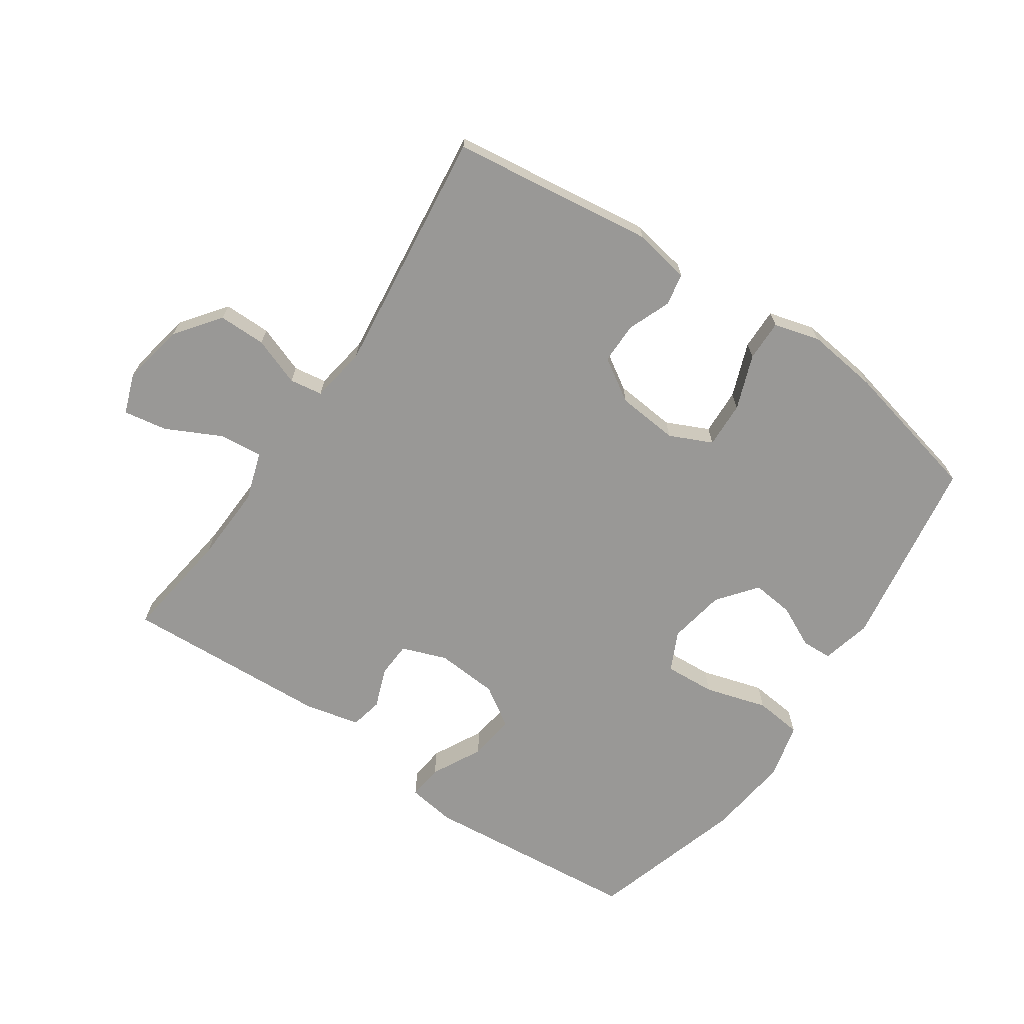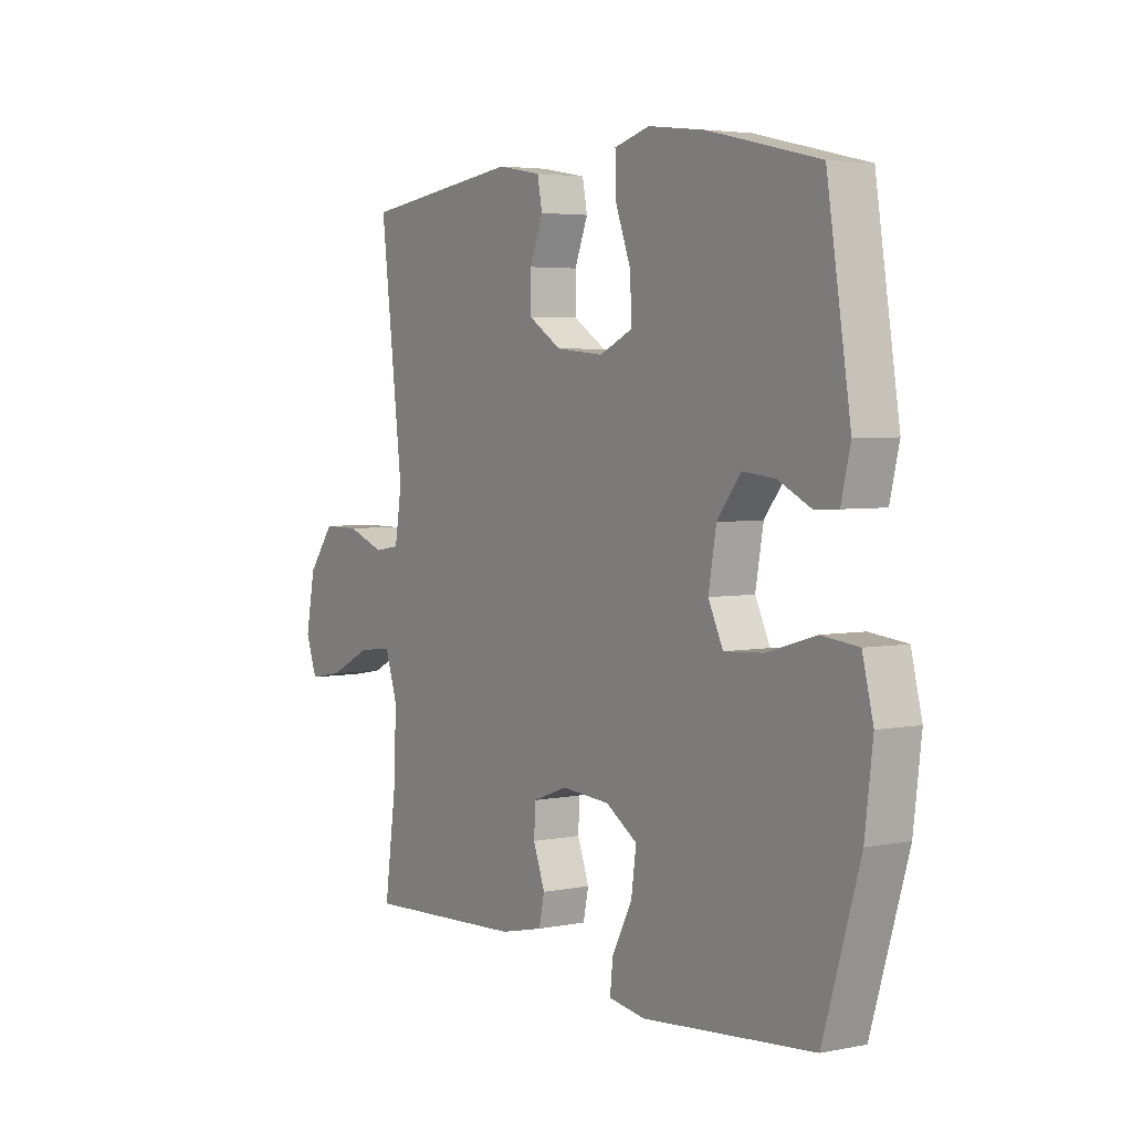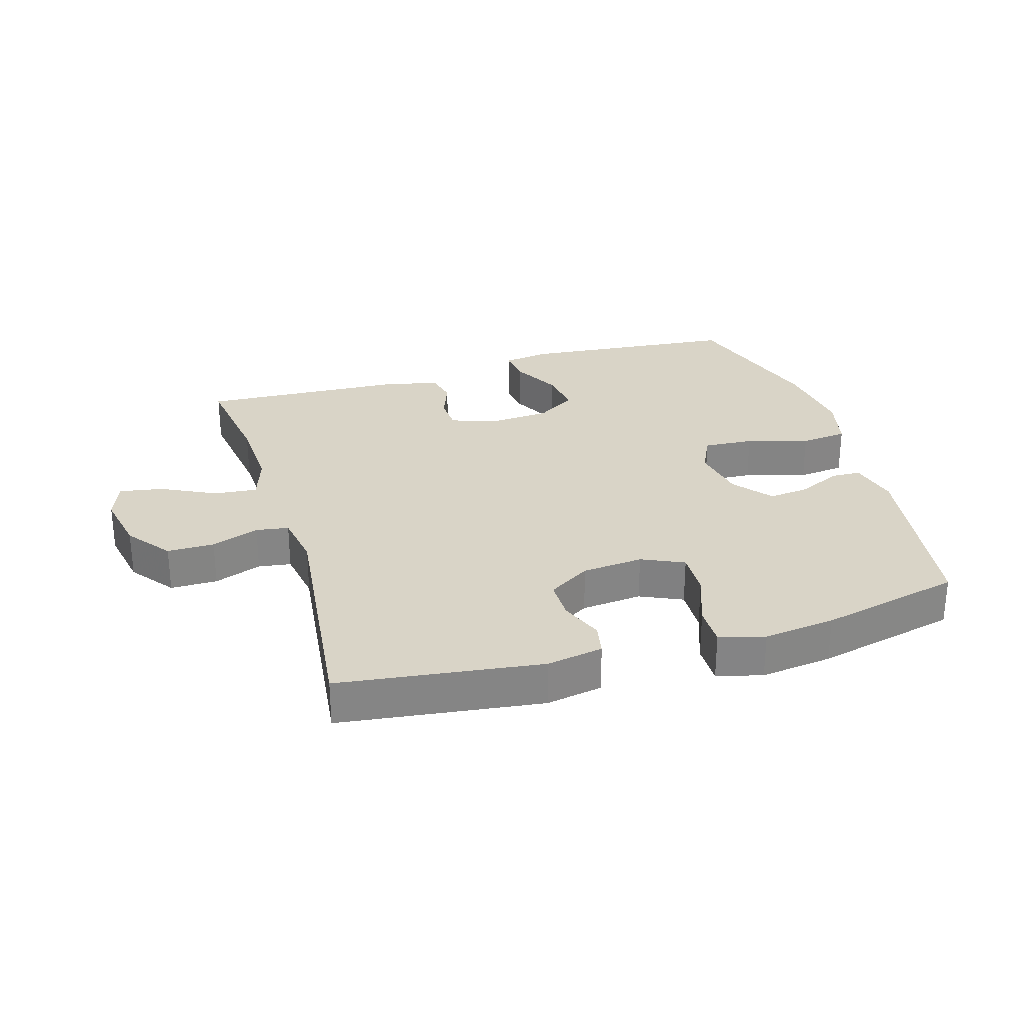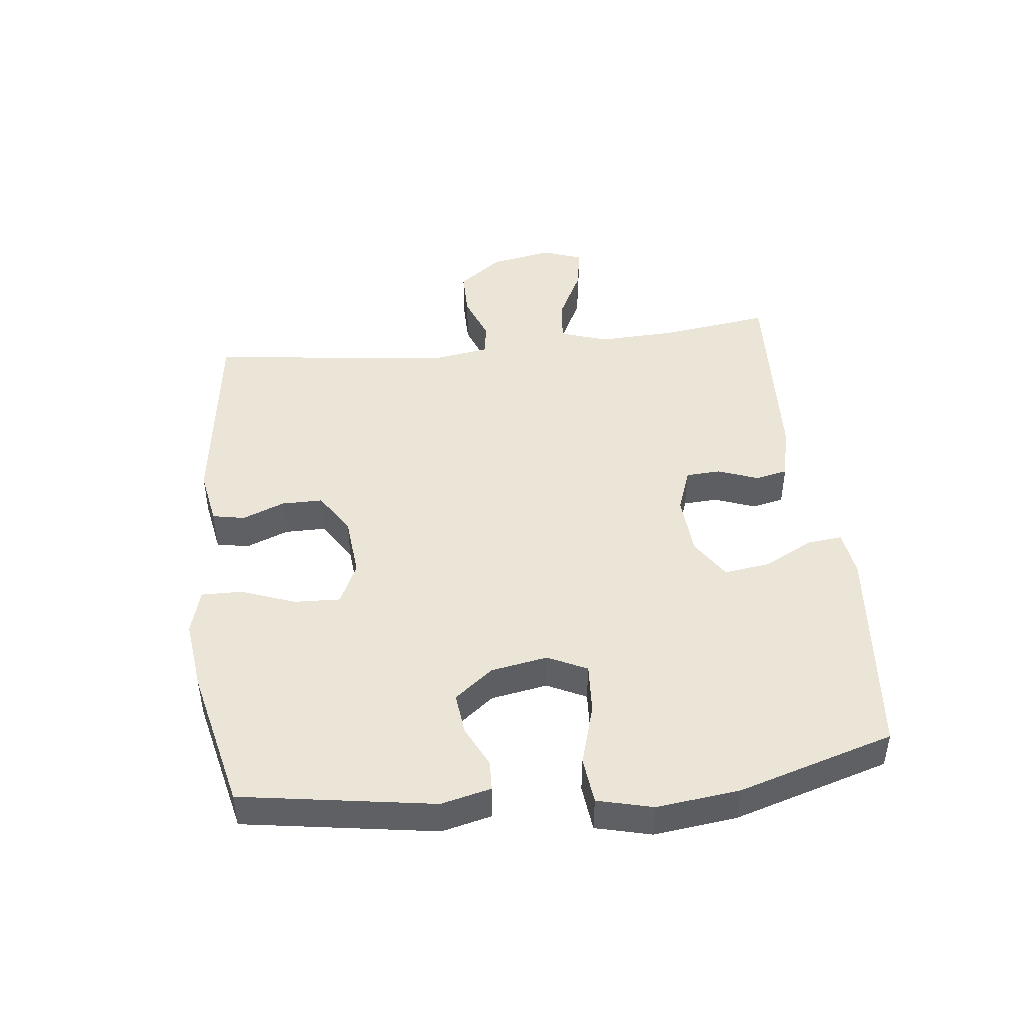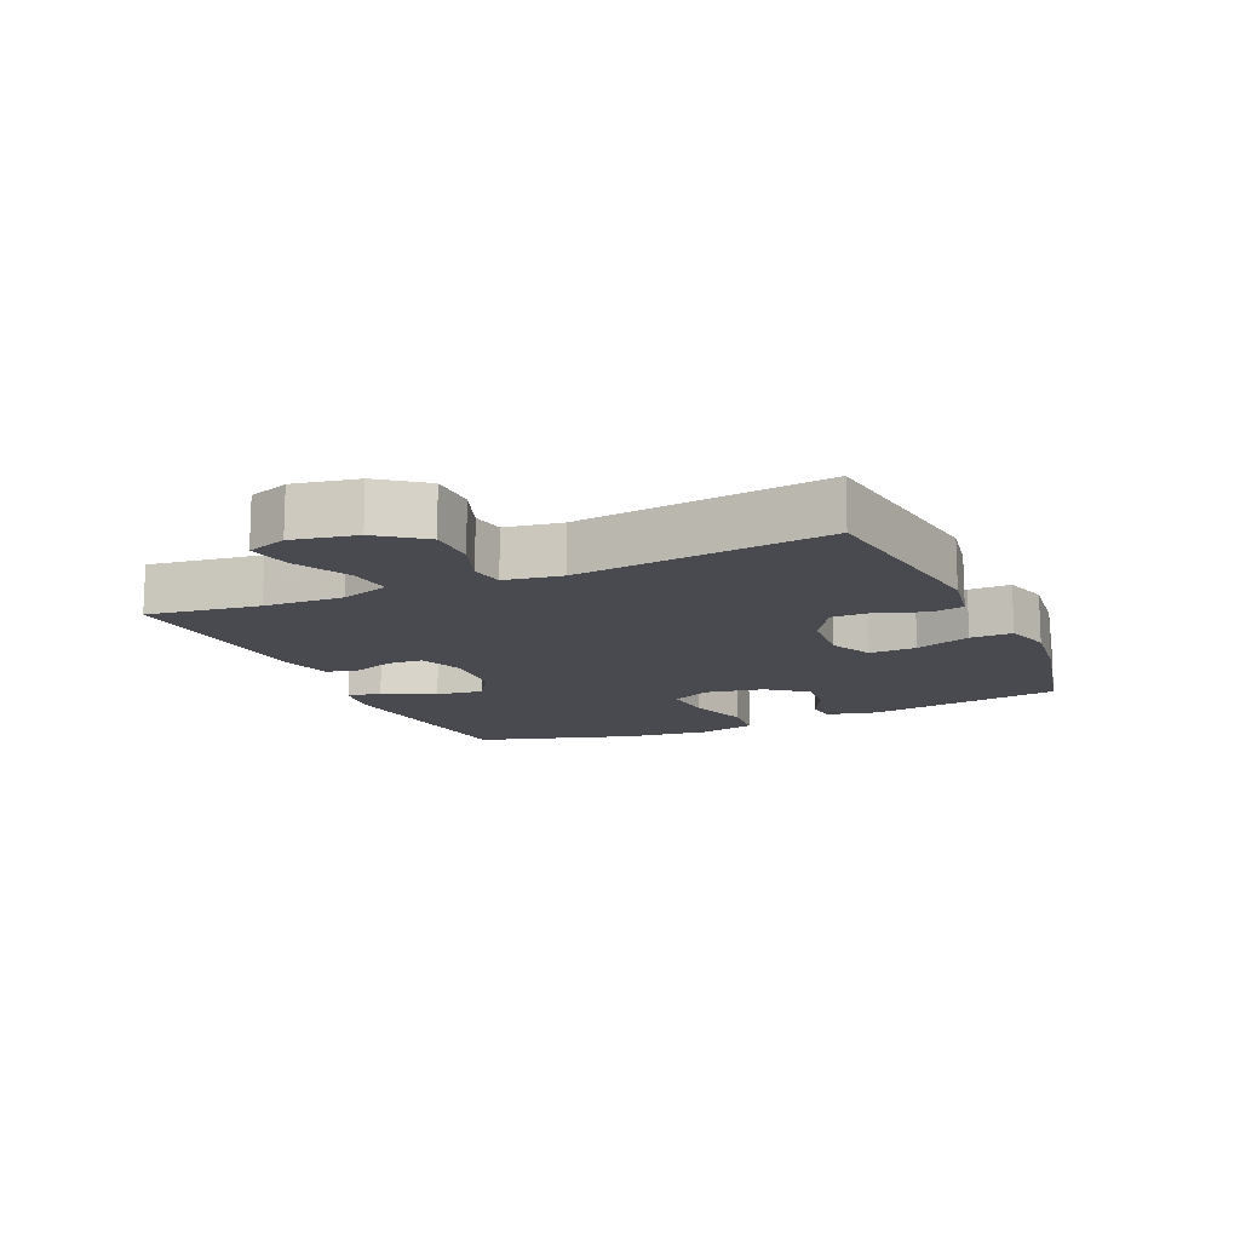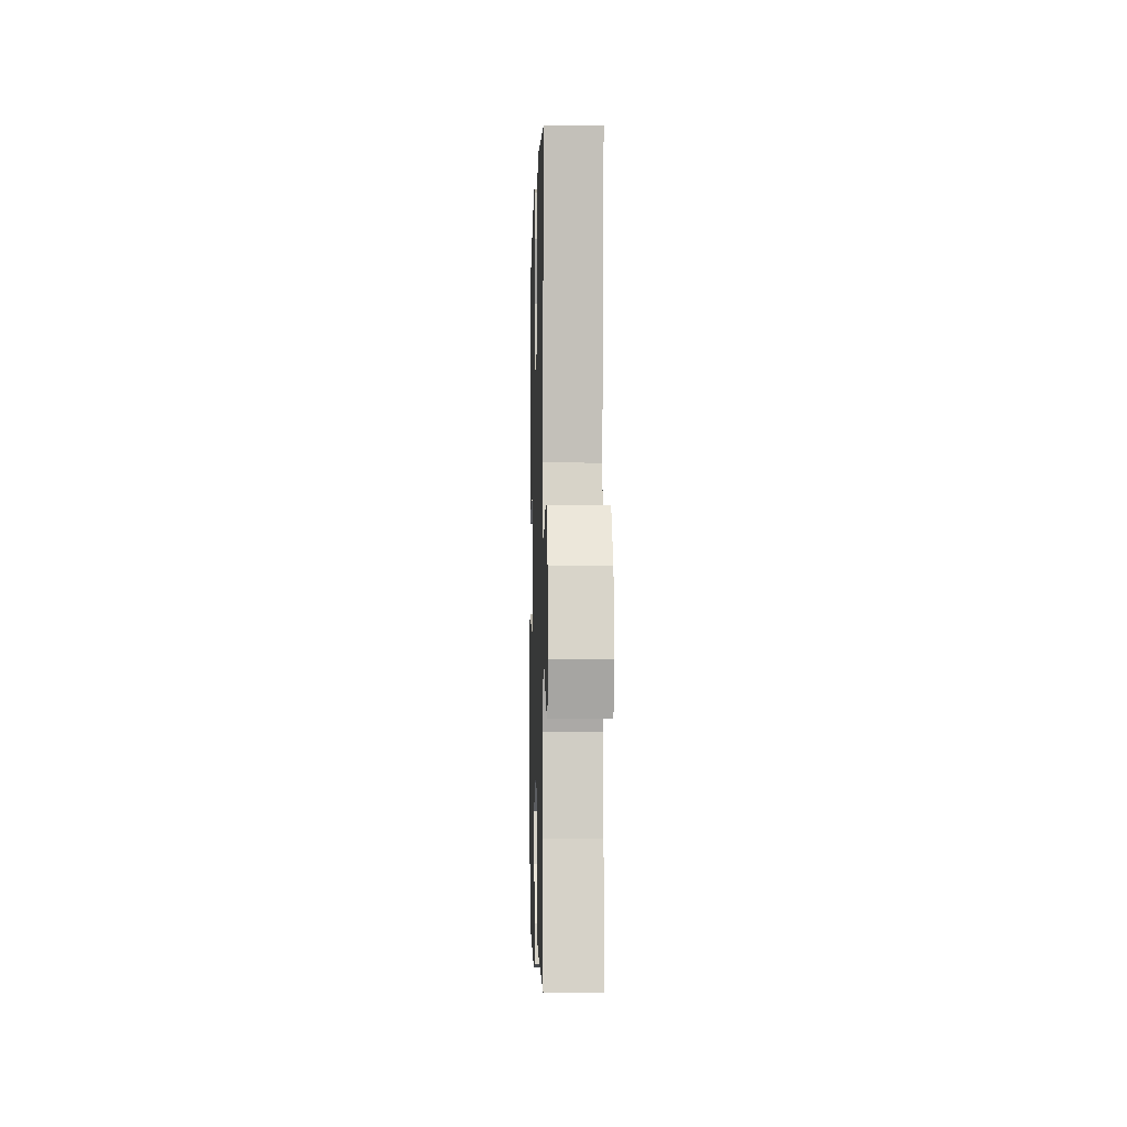
<metadata>
{"format":"obj","ext":"obj","renderer":"f3d","projection":"perspective","resolution":1024,"background":"white","views":[{"elev":-68.6,"azim":-34.3,"up":"+Y"},{"elev":4.0,"azim":56.8,"up":"+Z"},{"elev":28.6,"azim":-16.8,"up":"+Y"},{"elev":45.6,"azim":83.5,"up":"+Y"},{"elev":-13.6,"azim":-65.9,"up":"+Y"},{"elev":-3.6,"azim":-91.6,"up":"+Z"}]}
</metadata>
<code>
v 0.5 0.07 0.5
v 0.548 0.07 0.195
v 0.529 0.07 0.116
v 0.481 0.07 0.114
v 0.415 0.07 0.146
v 0.349 0.07 0.153
v 0.301 0.07 0.092
v 0.285 0.07 0.002
v 0.315 0.07 -0.06
v 0.395 0.07 -0.055
v 0.493 0.07 -0.026
v 0.568 0.07 -0.034
v 0.59 0.07 -0.122
v 0.574 0.07 -0.254
v 0.5 0.07 -0.5
v 0.154 0.07 -0.533
v 0.079 0.07 -0.522
v 0.085 0.07 -0.467
v 0.126 0.07 -0.388
v 0.136 0.07 -0.315
v 0.072 0.07 -0.274
v -0.026 0.07 -0.267
v -0.097 0.07 -0.293
v -0.1 0.07 -0.348
v -0.076 0.07 -0.412
v -0.087 0.07 -0.463
v -0.175 0.07 -0.483
v -0.5 0.07 -0.5
v -0.476 0.07 -0.326
v -0.471 0.07 -0.203
v -0.496 0.07 -0.127
v -0.565 0.07 -0.134
v -0.651 0.07 -0.177
v -0.72 0.07 -0.189
v -0.743 0.07 -0.126
v -0.724 0.07 -0.027
v -0.671 0.07 0.043
v -0.596 0.07 0.043
v -0.52 0.07 0.015
v -0.468 0.07 0.023
v -0.454 0.07 0.111
v -0.5 0.07 0.5
v -0.179 0.07 0.542
v -0.09 0.07 0.526
v -0.08 0.07 0.475
v -0.107 0.07 0.407
v -0.107 0.07 0.342
v -0.04 0.07 0.3
v 0.057 0.07 0.291
v 0.124 0.07 0.322
v 0.121 0.07 0.395
v 0.089 0.07 0.481
v 0.088 0.07 0.546
v 0.16 0.07 0.566
v 0.274 0.07 0.552
v 0.5 0 0.5
v 0.548 0 0.195
v 0.529 0 0.116
v 0.481 0 0.114
v 0.415 0 0.146
v 0.349 0 0.153
v 0.301 0 0.092
v 0.285 0 0.002
v 0.315 0 -0.06
v 0.395 0 -0.055
v 0.493 0 -0.026
v 0.568 0 -0.034
v 0.59 0 -0.122
v 0.574 0 -0.254
v 0.5 0 -0.5
v 0.154 0 -0.533
v 0.079 0 -0.522
v 0.085 0 -0.467
v 0.126 0 -0.388
v 0.136 0 -0.315
v 0.072 0 -0.274
v -0.026 0 -0.267
v -0.097 0 -0.293
v -0.1 0 -0.348
v -0.076 0 -0.412
v -0.087 0 -0.463
v -0.175 0 -0.483
v -0.5 0 -0.5
v -0.476 0 -0.326
v -0.471 0 -0.203
v -0.496 0 -0.127
v -0.565 0 -0.134
v -0.651 0 -0.177
v -0.72 0 -0.189
v -0.743 0 -0.126
v -0.724 0 -0.027
v -0.671 0 0.043
v -0.596 0 0.043
v -0.52 0 0.015
v -0.468 0 0.023
v -0.454 0 0.111
v -0.5 0 0.5
v -0.179 0 0.542
v -0.09 0 0.526
v -0.08 0 0.475
v -0.107 0 0.407
v -0.107 0 0.342
v -0.04 0 0.3
v 0.057 0 0.291
v 0.124 0 0.322
v 0.121 0 0.395
v 0.089 0 0.481
v 0.088 0 0.546
v 0.16 0 0.566
v 0.274 0 0.552
f 3 4 5
f 2 3 5
f 1 2 5
f 55 1 5
f 54 55 5
f 53 54 5
f 52 53 5
f 51 52 5
f 50 51 5 6
f 49 50 6 7
f 48 49 7 8
f 47 48 8 9
f 44 45 46
f 43 44 46
f 42 43 46
f 41 42 46
f 40 41 46 47
f 37 38 39
f 36 37 39
f 35 36 39
f 34 35 39
f 33 34 39
f 32 33 39
f 31 32 39 40
f 40 47 9
f 31 40 9
f 30 31 9
f 27 28 29
f 26 27 29
f 25 26 29
f 24 25 29
f 23 24 29 30
f 17 18 19
f 16 17 19
f 15 16 19
f 14 15 19
f 13 14 19
f 12 13 19
f 11 12 19
f 10 11 19
f 10 19 20
f 30 9 10
f 23 30 10
f 22 23 10
f 10 20 21
f 10 21 22
f 60 59 58
f 60 58 57
f 60 57 56
f 60 56 110
f 60 110 109
f 60 109 108
f 60 108 107
f 60 107 106
f 61 60 106 105
f 62 61 105 104
f 63 62 104 103
f 64 63 103 102
f 101 100 99
f 101 99 98
f 101 98 97
f 101 97 96
f 102 101 96 95
f 94 93 92
f 94 92 91
f 94 91 90
f 94 90 89
f 94 89 88
f 94 88 87
f 95 94 87 86
f 64 102 95
f 64 95 86
f 64 86 85
f 84 83 82
f 84 82 81
f 84 81 80
f 84 80 79
f 85 84 79 78
f 74 73 72
f 74 72 71
f 74 71 70
f 74 70 69
f 74 69 68
f 74 68 67
f 74 67 66
f 74 66 65
f 75 74 65
f 65 64 85
f 65 85 78
f 65 78 77
f 76 75 65
f 77 76 65
f 1 56 57 2
f 2 57 58 3
f 3 58 59 4
f 4 59 60 5
f 5 60 61 6
f 6 61 62 7
f 7 62 63 8
f 8 63 64 9
f 9 64 65 10
f 10 65 66 11
f 11 66 67 12
f 12 67 68 13
f 13 68 69 14
f 14 69 70 15
f 15 70 71 16
f 16 71 72 17
f 17 72 73 18
f 18 73 74 19
f 19 74 75 20
f 20 75 76 21
f 21 76 77 22
f 22 77 78 23
f 23 78 79 24
f 24 79 80 25
f 25 80 81 26
f 26 81 82 27
f 27 82 83 28
f 28 83 84 29
f 29 84 85 30
f 30 85 86 31
f 31 86 87 32
f 32 87 88 33
f 33 88 89 34
f 34 89 90 35
f 35 90 91 36
f 36 91 92 37
f 37 92 93 38
f 38 93 94 39
f 39 94 95 40
f 40 95 96 41
f 41 96 97 42
f 42 97 98 43
f 43 98 99 44
f 44 99 100 45
f 45 100 101 46
f 46 101 102 47
f 47 102 103 48
f 48 103 104 49
f 49 104 105 50
f 50 105 106 51
f 51 106 107 52
f 52 107 108 53
f 53 108 109 54
f 54 109 110 55
f 55 110 56 1

</code>
